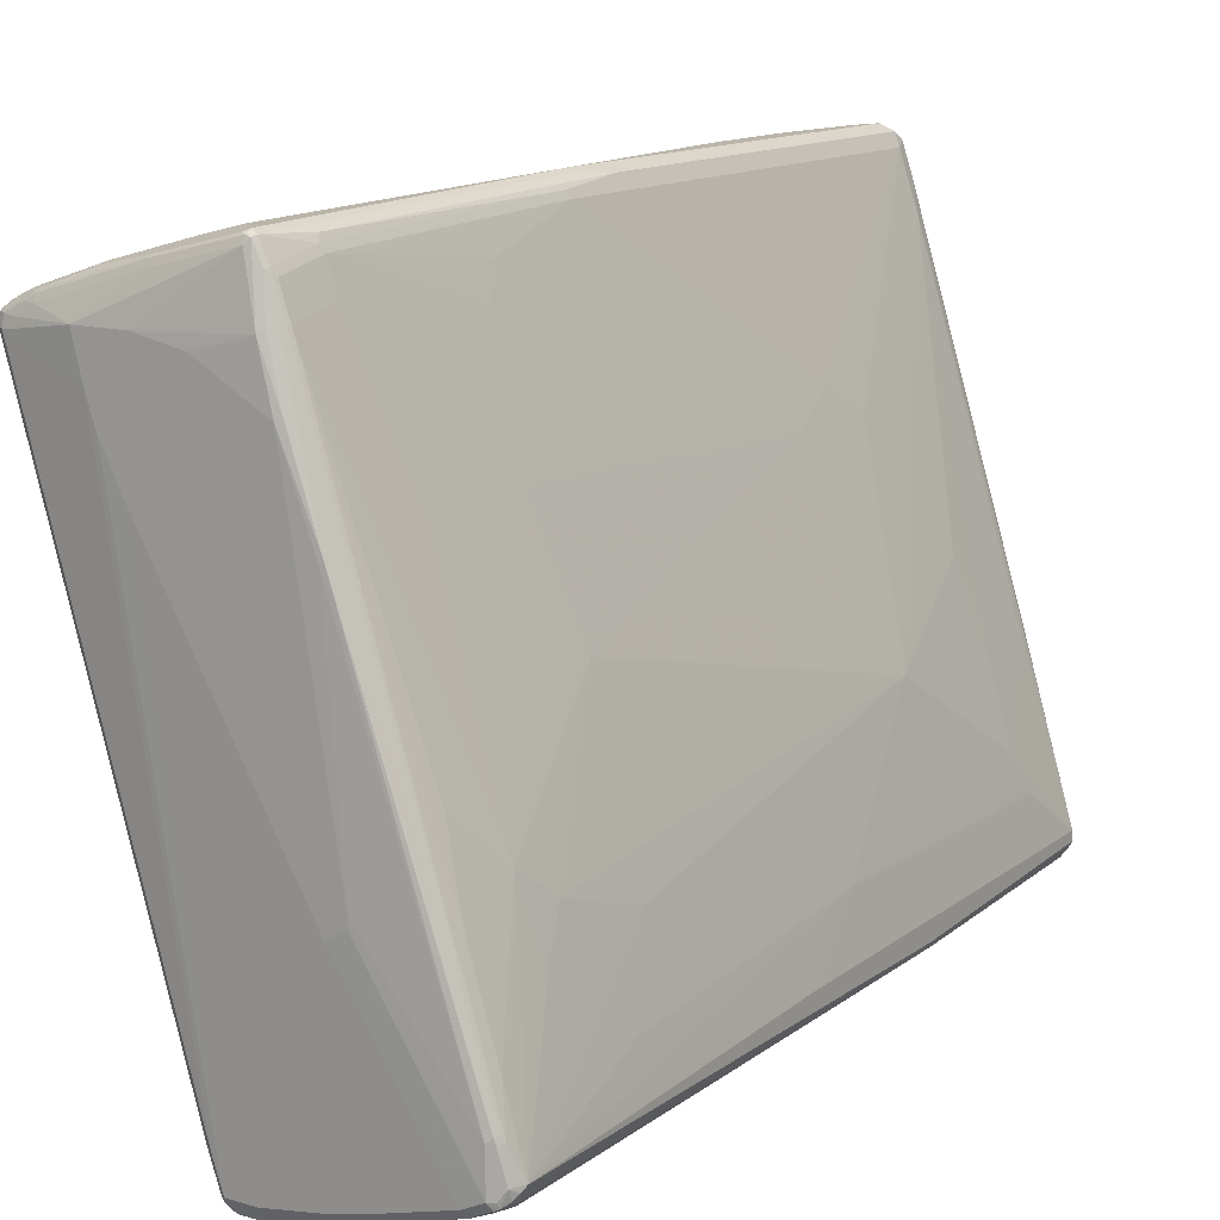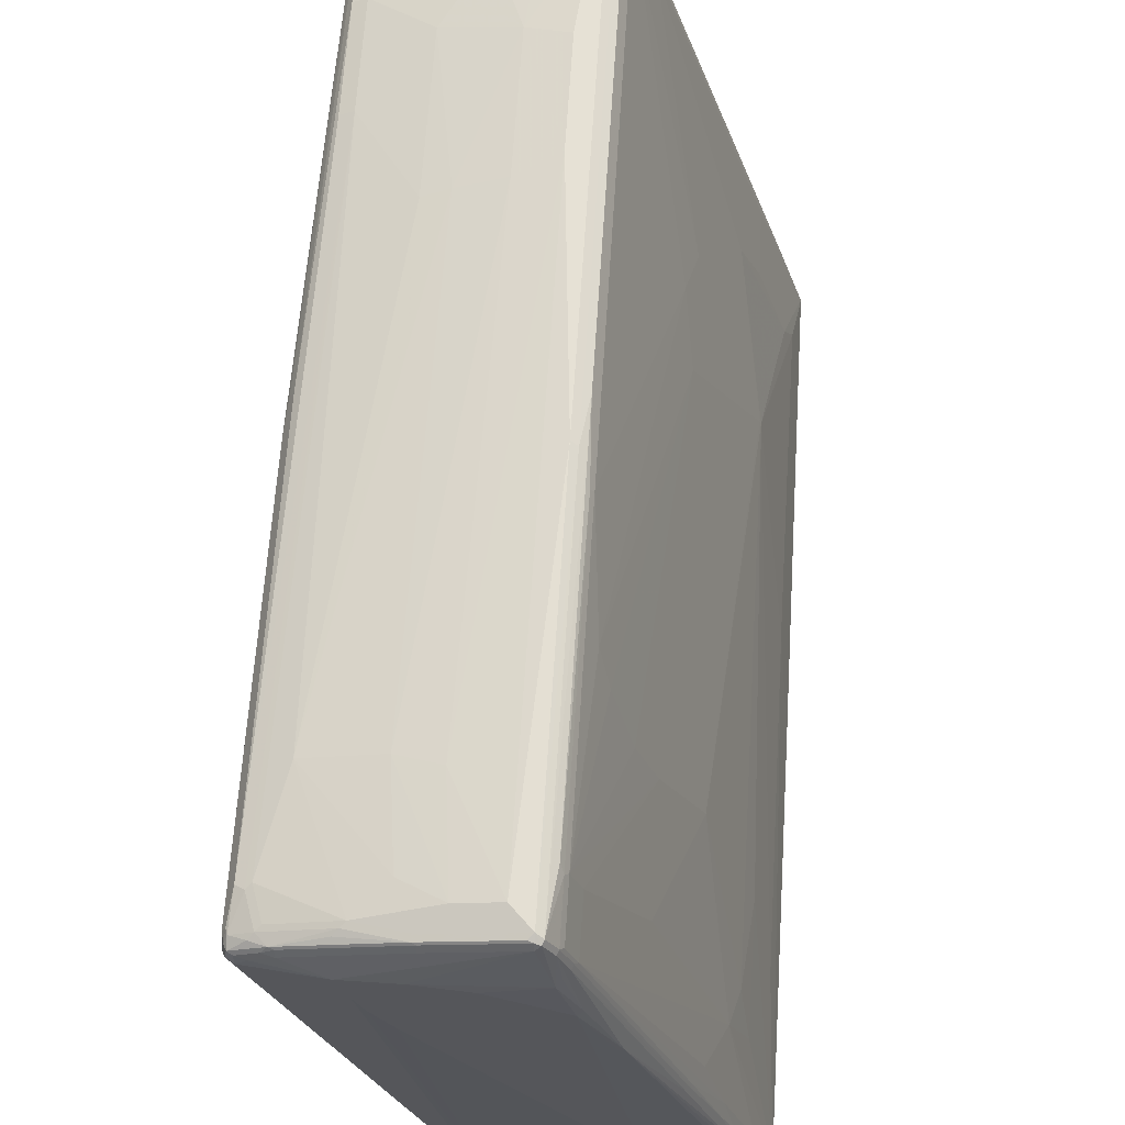
<metadata>
{"format":"obj","ext":"obj","renderer":"f3d","projection":"perspective","resolution":1024,"background":"white","views":[{"elev":13.5,"azim":32.4,"up":"+Z"},{"elev":64.2,"azim":3.7,"up":"+Z"}]}
</metadata>
<code>
v 0.01729 0.7268 0.6056
v 0.02882 0.721 0.5999
v 0.04034 0.7325 0.5941
v 0.02305 0.7498 0.5941
v 0.01153 0.7383 0.5999
v -0.2942 0.7268 0.5192
v -0.06916 0.6749 0.5884
v 0 0.6749 0.6056
v 0.01729 -0.1211 0.6056
v 0.02882 -0.1269 0.5999
v 0.05187 0.7268 0.5711
v 0.04326 0.7528 0.5798
v 0.04034 -0.04613 0.5941
v 0.01729 0.7614 0.5711
v 0.01153 0.7556 0.5826
v -0.3173 0.7556 0.4961
v -0.3 0.7383 0.5134
v -0.3309 0.7441 0.4975
v -0.3288 0.7268 0.5019
v -0.3115 0.6057 0.5192
v -0.1384 0.6576 0.5711
v -0.08652 0.5192 0.5884
v -0.01729 0.5019 0.6056
v -0.01729 -0.7268 0.5884
v 0.01729 -0.7614 0.5884
v -0.01729 0.3114 0.6056
v 0.02882 -0.7671 0.5826
v 0.1558 0.3114 0.2769
v 0.173 0.3981 0.225
v 0.08652 0.7268 0.4672
v 0.05187 -0.173 0.5711
v 0.08652 0.7614 0.398
v 0.03458 0.7614 0.5538
v 0.03166 0.7586 0.5682
v 0.06055 0.7528 0.5278
v 0.04034 -0.6691 0.5768
v 0.04611 -0.1788 0.5826
v -0.05187 0.7787 0.5192
v -0.05763 0.7729 0.5307
v -0.3115 0.7614 0.4846
v -0.3309 0.7572 0.4846
v -0.3331 0.7528 0.4932
v -0.3417 0.7355 0.4932
v -0.3403 0.7268 0.4961
v -0.2076 0.5365 0.5538
v -0.3346 0.6057 0.5076
v -0.3115 0.4154 0.5192
v -0.1644 0.2682 0.5667
v -0.08652 0.2768 0.5884
v -0.1038 -0.5538 0.5711
v -0.08652 -0.7268 0.5711
v -0.2076 -0.7441 0.5365
v -0.1211 -0.7614 0.5538
v 0.00861 -0.7701 0.584
v 0.01729 -0.7729 0.5826
v 0.0259 -0.7745 0.5798
v 0.04326 -0.7745 0.5452
v 0.04611 -0.7671 0.548
v 0.04611 -0.6806 0.5653
v 0.173 0.2076 0.225
v 0.2855 0.3158 -0.1124
v 0.2855 0.3201 -0.1124
v 0.06916 -0.3633 0.5192
v 0.2423 0.5538 0
v 0.2769 0.5884 -0.1211
v 0.2769 0.7268 -0.1557
v 0.3115 0.7441 -0.2769
v 0.2423 0.7441 -0.05182
v 0.1038 0.7441 0.398
v 0.05187 -0.6749 0.5538
v 0.3173 0.7671 -0.3403
v 0.2942 0.7787 -0.346
v 0.225 0.7787 -0.1384
v 0.1903 0.7787 -0.03451
v 0.173 0.7787 0.0172
v 0 0.7787 0.4326
v -0.03458 0.7787 0.5019
v 0.2682 0.7528 -0.147
v -0.06916 0.7961 0
v -0.1038 0.7961 0.03451
v -0.225 0.7787 0.4672
v -0.3288 0.7614 0.4672
v -0.2596 0.7787 0.4499
v -0.3403 0.7556 0.4672
v -0.3417 0.7528 0.4759
v -0.3461 0.7268 0.4846
v -0.3591 -0.008572 0.4759
v -0.3519 -0.0173 0.4904
v -0.2076 0.2595 0.5538
v -0.3346 0.4154 0.5076
v -0.3201 0.4066 0.5148
v -0.3519 -0.6922 0.4904
v -0.3375 -0.7009 0.4975
v -0.3288 -0.6922 0.5019
v -0.2942 -0.5365 0.5192
v -0.173 -0.5365 0.5538
v -0.1558 -0.6922 0.5538
v -0.3115 -0.7441 0.5019
v -0.2163 -0.7528 0.5321
v -0.1298 -0.7701 0.5494
v -0.1211 -0.7729 0.548
v 0.01729 -0.7787 0.5711
v 0.04326 -0.7918 0.4759
v 0.06055 -0.7745 0.4932
v 0.05187 -0.7852 0.4846
v 0.07784 -0.7918 0.3893
v 0.1298 -0.7918 0.2336
v 0.0634 -0.7671 0.4961
v 0.05187 -0.7614 0.5365
v 0.08652 -0.3981 0.4672
v 0.1211 -0.4327 0.3634
v 0.1558 -0.4327 0.2596
v 0.225 -0.3981 0.05182
v 0.2884 0.3172 -0.1211
v 0.3288 0.5884 -0.2942
v 0.3634 0.7441 -0.4499
v 0.06916 -0.6749 0.5019
v 0.3576 0.7556 -0.4557
v 0.3346 0.7671 -0.4095
v 0.3115 0.7787 -0.4153
v 0 0.7961 -0.1211
v -0.01729 0.7961 -0.08645
v -0.1211 0.7961 0.0172
v -0.3375 0.7572 0.4586
v -0.2596 0.7787 0.3807
v -0.2423 0.7787 0.2423
v -0.3417 0.7463 0.4499
v -0.3461 0.7441 0.4672
v -0.3634 -0.0692 0.4672
v -0.3591 -0.3374 0.4759
v -0.3634 -0.7441 0.4672
v -0.3576 -0.7441 0.4787
v -0.3548 -0.7528 0.4802
v -0.3201 -0.7528 0.4975
v -0.2682 -0.7528 0.5148
v -0.3028 -0.7701 0.4975
v -0.225 -0.7614 0.5257
v -0.2942 -0.7729 0.4961
v -0.1211 -0.7787 0.5365
v -0.225 -0.7961 0.4672
v -0.1384 -0.7961 0.4672
v -0.05187 -0.7961 0.4499
v 0.06916 -0.7961 0.3807
v 0.2163 -0.7745 -0.008538
v 0.2192 -0.7671 -0.005692
v 0.124 -0.7932 0.2278
v 0.3288 -0.7787 -0.4153
v 0.3375 -0.7745 -0.4066
v 0.2855 -0.7745 -0.2336
v 0.2726 -0.7636 -0.173
v 0.06916 -0.7614 0.4846
v 0.1558 -0.623 0.2423
v 0.173 -0.6057 0.1903
v 0.2769 -0.6403 -0.1384
v 0.2942 -0.5711 -0.1903
v 0.3432 0.06624 -0.349
v 0.3461 0.623 -0.3634
v 0.3115 -0.4154 -0.2423
v 0.3288 -0.45 -0.3114
v 0.3461 -0.4846 -0.3807
v 0.3634 0.7441 -0.4672
v 0.3634 -0.0692 -0.4499
v 0.3576 0.7556 -0.473
v 0.3115 0.7787 -0.4326
v 0 0.7961 -0.1557
v -0.1211 0.7961 -0.05182
v -0.2682 0.7572 0.1817
v -0.3072 0.7463 0.3114
v -0.2509 0.7745 0.2336
v -0.2163 0.7745 0.07779
v -0.2307 0.7671 0.08645
v -0.1471 0.7918 -0.04317
v -0.3461 0.7268 0.4326
v -0.3634 -0.3633 0.4326
v -0.3461 0.623 0.4153
v -0.3634 -0.7614 0.4499
v -0.3591 -0.7614 0.4694
v -0.3548 -0.7701 0.4715
v -0.3288 -0.7614 0.4911
v -0.3375 -0.7701 0.4802
v -0.3115 -0.7745 0.4867
v -0.2942 -0.7787 0.4846
v -0.2076 -0.7961 0.398
v -0.3288 -0.7787 0.4672
v -0.3461 -0.7787 0.4499
v 0.1558 -0.7961 -0.173
v 0.3288 -0.7787 -0.4846
v 0.3403 -0.7729 -0.4846
v 0.3519 -0.7671 -0.4672
v 0.3403 -0.7729 -0.4153
v 0.3461 -0.7614 -0.4153
v 0.3403 -0.7671 -0.4038
v 0.2884 -0.7671 -0.2307
v 0.3245 -0.7636 -0.346
v 0.2942 -0.7614 -0.2423
v 0.2769 -0.7441 -0.173
v 0.225 -0.7614 -0.0172
v 0.2423 -0.7268 -0.05182
v 0.2942 -0.7268 -0.225
v 0.3115 -0.7095 -0.2769
v 0.3634 -0.7441 -0.4672
v 0.3115 -0.623 -0.2596
v 0.3576 0.7441 -0.4787
v 0.3548 0.7528 -0.4802
v 0.3634 0.2768 -0.4846
v 0.3461 0.7614 -0.4672
v 0.3115 0.7745 -0.4521
v 0.2942 0.7787 -0.4499
v -0.01729 0.7961 -0.173
v -0.08652 0.7961 -0.1557
v -0.1096 0.7671 -0.3634
v -0.1125 0.7572 -0.372
v -0.1153 0.7498 -0.375
v -0.2711 0.7498 0.1788
v -0.2899 0.7463 0.2423
v -0.1615 0.7671 -0.173
v -0.1298 0.7745 -0.2509
v -0.03458 0.7787 -0.5538
v -0.04326 0.7745 -0.5625
v -0.07784 0.7745 -0.4413
v -0.2769 0.7441 0.1903
v -0.2942 0.7268 0.2423
v -0.2379 0.6425 0
v -0.3288 0.6576 0.346
v -0.3288 0.5884 0.3287
v -0.2769 -0.1211 0.06914
v -0.3461 -0.4673 0.3634
v -0.3461 0.0865 0.3634
v -0.2596 -0.1211 0
v -0.2942 -0.5538 0.173
v -0.2596 -0.6057 0.05182
v -0.3115 -0.7268 0.2596
v -0.1558 -0.7614 -0.2769
v -0.15 -0.7729 -0.2711
v -0.3576 -0.7729 0.4557
v -0.3461 -0.7745 0.4694
v -0.1038 -0.7787 -0.398
v -0.06916 -0.7787 -0.5192
v -0.1903 -0.7961 0.346
v 0.1558 -0.7961 -0.1903
v 0.2942 -0.7787 -0.5019
v 0.3346 -0.7729 -0.4961
v 0.3417 -0.7701 -0.4932
v 0.3526 -0.7614 -0.4846
v 0.3591 -0.7528 -0.4759
v 0.3288 -0.7441 -0.346
v 0.3634 0.2422 -0.4846
v 0.3576 0.2768 -0.4961
v 0.3519 0.7268 -0.4904
v 0.3461 0.7441 -0.4911
v 0.3028 0.7528 -0.4975
v 0 0.7671 -0.5768
v 0.1558 0.7671 -0.5249
v 0.2076 0.7671 -0.5076
v 0.3461 0.7556 -0.4787
v 0.3591 0.2336 -0.4932
v 0.225 0.7745 -0.4867
v 0.2076 0.7787 -0.4846
v -0.06916 0.7961 -0.173
v 0.1558 0.7787 -0.5019
v 0 0.7787 -0.5538
v -0.05763 0.7671 -0.5365
v -0.06055 0.7572 -0.5452
v -0.0634 0.7498 -0.548
v -0.06916 0.7441 -0.5365
v -0.1211 0.7441 -0.3634
v -0.03458 0.7671 -0.5768
v -0.04753 0.7636 -0.5711
v -0.225 0.623 -0.05182
v -0.2423 0.45 -0.03451
v -0.2942 0.2595 0.1557
v -0.08652 -0.7095 -0.5192
v -0.1384 -0.7268 -0.346
v -0.2769 0.2595 0.08645
v -0.1903 0.1903 -0.2076
v -0.173 0.2249 -0.2596
v -0.1211 -0.7614 -0.398
v -0.08076 -0.7729 -0.5134
v -0.05187 -0.7787 -0.5711
v -0.173 -0.7961 0.3114
v 0.1211 -0.7961 -0.2076
v 0.173 -0.7787 -0.5365
v 0.3 -0.7729 -0.5134
v 0.3136 -0.7441 -0.5148
v 0.3519 -0.7441 -0.4904
v 0.3346 -0.7268 -0.5076
v 0.3576 0.2422 -0.4961
v 0.3461 0.2768 -0.5019
v 0.3548 0.2855 -0.4975
v 0.3375 0.7355 -0.4975
v 0.1298 0.7528 -0.5494
v 0.00861 0.7528 -0.584
v -0.05621 0.7593 -0.5538
v -0.04611 0.7498 -0.5826
v -0.0634 0.473 -0.5653
v -0.08652 0.7268 -0.4846
v -0.06916 0.4673 -0.5538
v -0.08652 0.5019 -0.5019
v -0.03458 0.7441 -0.5884
v -0.04326 0.7572 -0.5798
v -0.06916 -0.7614 -0.5711
v -0.08652 -0.0173 -0.5192
v -0.1211 0.2249 -0.4153
v -0.1038 0.1903 -0.4672
v -0.07784 -0.7701 -0.5278
v -0.06055 -0.7701 -0.5798
v -0.0634 -0.7729 -0.5653
v -0.04034 -0.7671 -0.5941
v 0 -0.7787 -0.5711
v -0.1558 -0.7961 0.2769
v 0.1038 -0.7787 -0.5538
v 0.1788 -0.7729 -0.548
v 0.1947 -0.7701 -0.5452
v 0.1925 -0.7614 -0.5494
v 0.2942 -0.7614 -0.5192
v 0.3115 -0.7268 -0.5192
v 0.3461 0.2422 -0.5019
v 0.3115 -0.6403 -0.5192
v 0.2596 -0.1557 -0.5365
v 0.2942 0.3114 -0.5192
v 0.3288 0.7268 -0.5019
v 0.0259 0.7355 -0.584
v 0.01729 0.7268 -0.5884
v 0 0.7441 -0.5884
v -0.04611 0.3518 -0.5999
v -0.05763 0.4615 -0.5768
v -0.0634 -0.4788 -0.5826
v -0.06916 -0.4846 -0.5711
v -0.01729 0.3981 -0.6056
v -0.03458 0.346 -0.6056
v -0.05763 -0.7498 -0.5941
v -0.05479 -0.7643 -0.5913
v -0.03458 -0.7441 -0.6056
v -0.02882 -0.7556 -0.5999
v -0.005763 -0.7671 -0.5941
v 0.005763 -0.7729 -0.5826
v 0.1096 -0.7729 -0.5653
v 0.075 -0.7556 -0.5826
v 0.1442 -0.7556 -0.5653
v 0.1384 -0.7441 -0.5711
v 0.2076 -0.6576 -0.5538
v 0.1384 -0.2941 -0.5711
v 0.1211 0.2768 -0.5711
v 0.199 0.2682 -0.5494
v 0.1558 0.6576 -0.5538
v 0.03458 0.6057 -0.5884
v -0.04611 -0.7383 -0.5999
v -0.05763 -0.4903 -0.5941
v 0 -0.1557 -0.6056
v 0 -0.7441 -0.6056
v 0.005763 -0.7556 -0.5999
v 0.06916 -0.7441 -0.5884
v 0.09513 -0.7009 -0.584
v 0.09513 -0.5796 -0.584
f 1 2 3
f 1 3 4
f 1 4 5
f 1 5 6
f 1 6 7
f 1 7 8
f 1 8 23
f 1 23 26
f 1 26 9
f 1 9 10
f 1 10 2
f 2 10 13
f 2 13 3
f 3 11 12
f 3 12 4
f 3 13 37
f 3 37 31
f 3 31 11
f 4 12 14
f 4 14 15
f 4 15 16
f 4 16 5
f 5 17 6
f 5 16 17
f 6 17 18
f 6 18 19
f 6 19 20
f 6 20 21
f 6 21 7
f 7 21 22
f 7 22 8
f 8 22 23
f 9 24 25
f 9 25 10
f 9 26 24
f 10 25 27
f 10 27 13
f 11 28 29
f 11 29 30
f 11 30 12
f 11 31 28
f 12 32 33
f 12 33 34
f 12 34 14
f 12 30 35
f 12 35 32
f 13 27 36
f 13 36 37
f 14 34 33
f 14 33 77
f 14 77 38
f 14 38 39
f 14 39 15
f 15 39 16
f 16 39 38
f 16 38 40
f 16 40 41
f 16 41 42
f 16 42 17
f 17 42 18
f 18 42 43
f 18 43 44
f 18 44 19
f 19 44 46
f 19 46 20
f 20 45 21
f 20 46 90
f 20 90 47
f 20 47 89
f 20 89 45
f 21 45 22
f 22 45 48
f 22 48 49
f 22 49 26
f 22 26 23
f 24 50 51
f 24 51 25
f 24 26 50
f 25 51 52
f 25 52 53
f 25 53 100
f 25 100 54
f 25 54 55
f 25 55 56
f 25 56 27
f 26 49 50
f 27 56 57
f 27 57 58
f 27 58 59
f 27 59 36
f 28 60 61
f 28 61 62
f 28 62 29
f 28 31 63
f 28 63 60
f 29 62 30
f 30 64 65
f 30 65 66
f 30 66 67
f 30 67 68
f 30 68 69
f 30 69 35
f 30 62 64
f 31 37 59
f 31 59 70
f 31 70 63
f 32 35 71
f 32 71 72
f 32 72 33
f 33 72 73
f 33 73 74
f 33 74 75
f 33 75 76
f 33 76 77
f 35 69 68
f 35 68 78
f 35 78 71
f 36 59 37
f 38 77 79
f 38 79 80
f 38 80 81
f 38 81 40
f 40 82 41
f 40 81 83
f 40 83 82
f 41 84 85
f 41 85 42
f 41 82 84
f 42 85 43
f 43 85 128
f 43 128 86
f 43 86 87
f 43 87 88
f 43 88 44
f 44 88 46
f 45 89 48
f 46 88 92
f 46 92 90
f 47 90 91
f 47 91 92
f 47 92 93
f 47 93 94
f 47 94 95
f 47 95 89
f 48 89 95
f 48 95 96
f 48 96 49
f 49 96 50
f 50 96 51
f 51 96 97
f 51 97 52
f 52 97 95
f 52 95 94
f 52 94 98
f 52 98 135
f 52 135 99
f 52 99 100
f 52 100 53
f 54 100 101
f 54 101 55
f 55 101 139
f 55 139 102
f 55 102 56
f 56 102 103
f 56 103 57
f 57 104 108
f 57 108 58
f 57 103 105
f 57 105 106
f 57 106 107
f 57 107 104
f 58 108 151
f 58 151 109
f 58 109 70
f 58 70 59
f 60 63 110
f 60 110 111
f 60 111 112
f 60 112 113
f 60 113 61
f 61 114 62
f 61 113 114
f 62 114 64
f 63 70 110
f 64 115 65
f 64 114 115
f 65 115 66
f 66 116 67
f 66 115 116
f 67 116 78
f 67 78 68
f 70 109 151
f 70 151 117
f 70 117 112
f 70 112 111
f 70 111 110
f 71 78 116
f 71 116 118
f 71 118 119
f 71 119 72
f 72 120 121
f 72 121 73
f 72 119 120
f 73 121 74
f 74 121 75
f 75 121 76
f 76 121 122
f 76 122 77
f 77 122 79
f 79 122 121
f 79 121 165
f 79 165 209
f 79 209 259
f 79 259 210
f 79 210 166
f 79 166 123
f 79 123 80
f 80 123 83
f 80 83 81
f 82 124 84
f 82 83 125
f 82 125 126
f 82 126 124
f 83 123 166
f 83 166 125
f 84 124 127
f 84 127 128
f 84 128 85
f 86 128 129
f 86 129 87
f 87 129 131
f 87 131 130
f 87 130 92
f 87 92 88
f 90 92 91
f 92 130 131
f 92 131 132
f 92 132 133
f 92 133 93
f 93 98 94
f 93 133 134
f 93 134 98
f 95 97 96
f 98 134 135
f 99 135 136
f 99 136 137
f 99 137 100
f 100 136 138
f 100 138 101
f 100 137 136
f 101 138 182
f 101 182 139
f 102 139 140
f 102 140 141
f 102 141 103
f 103 141 142
f 103 142 143
f 103 143 106
f 103 106 105
f 104 144 145
f 104 145 108
f 104 107 144
f 106 143 107
f 107 143 146
f 107 146 147
f 107 147 148
f 107 148 149
f 107 149 144
f 108 145 150
f 108 150 151
f 112 117 113
f 113 117 152
f 113 152 153
f 113 153 154
f 113 154 155
f 113 155 114
f 114 156 157
f 114 157 115
f 114 155 158
f 114 158 159
f 114 159 160
f 114 160 156
f 115 157 116
f 116 161 163
f 116 163 118
f 116 157 156
f 116 156 162
f 116 162 201
f 116 201 247
f 116 247 205
f 116 205 161
f 117 151 154
f 117 154 152
f 118 163 206
f 118 206 164
f 118 164 120
f 118 120 119
f 120 164 165
f 120 165 121
f 124 167 168
f 124 168 127
f 124 126 169
f 124 169 170
f 124 170 171
f 124 171 167
f 125 166 172
f 125 172 126
f 126 172 169
f 127 168 173
f 127 173 128
f 128 173 129
f 129 174 176
f 129 176 131
f 129 173 175
f 129 175 174
f 131 176 177
f 131 177 132
f 132 177 133
f 133 177 178
f 133 178 179
f 133 179 134
f 134 179 136
f 134 136 135
f 136 180 181
f 136 181 138
f 136 179 180
f 138 181 182
f 139 182 140
f 140 183 239
f 140 239 280
f 140 280 310
f 140 310 281
f 140 281 240
f 140 240 186
f 140 186 143
f 140 143 142
f 140 142 141
f 140 182 184
f 140 184 185
f 140 185 183
f 143 186 146
f 144 149 150
f 144 150 145
f 146 186 147
f 147 186 240
f 147 240 187
f 147 187 148
f 148 188 189
f 148 189 190
f 148 190 191
f 148 191 192
f 148 192 193
f 148 193 149
f 148 187 188
f 149 193 150
f 150 193 192
f 150 192 194
f 150 194 191
f 150 191 195
f 150 195 196
f 150 196 197
f 150 197 151
f 151 197 196
f 151 196 198
f 151 198 154
f 152 154 153
f 154 198 199
f 154 199 200
f 154 200 201
f 154 201 202
f 154 202 155
f 155 202 158
f 156 160 201
f 156 201 162
f 158 202 201
f 158 201 159
f 159 201 160
f 161 203 204
f 161 204 163
f 161 205 248
f 161 248 203
f 163 204 206
f 164 207 208
f 164 208 209
f 164 209 165
f 164 206 207
f 166 210 172
f 167 211 212
f 167 212 213
f 167 213 214
f 167 214 215
f 167 215 168
f 167 171 216
f 167 216 211
f 168 215 173
f 169 172 170
f 170 217 171
f 170 172 217
f 171 217 216
f 172 210 218
f 172 218 219
f 172 219 220
f 172 220 217
f 173 215 221
f 173 221 222
f 173 222 223
f 173 223 224
f 173 224 225
f 173 225 175
f 174 226 227
f 174 227 176
f 174 175 228
f 174 228 226
f 175 225 228
f 176 227 229
f 176 229 230
f 176 230 231
f 176 231 232
f 176 232 233
f 176 233 278
f 176 278 234
f 176 234 235
f 176 235 177
f 177 235 178
f 178 180 179
f 178 235 236
f 178 236 181
f 178 181 180
f 181 236 184
f 181 184 182
f 183 237 238
f 183 238 279
f 183 279 239
f 183 185 237
f 184 236 185
f 185 236 235
f 185 235 234
f 185 234 237
f 187 241 283
f 187 283 242
f 187 242 243
f 187 243 188
f 187 240 241
f 188 243 189
f 189 244 245
f 189 245 201
f 189 201 190
f 189 243 244
f 190 201 191
f 191 201 246
f 191 246 195
f 191 194 192
f 195 246 196
f 196 246 198
f 198 246 199
f 199 246 200
f 200 246 201
f 201 245 247
f 203 248 249
f 203 249 204
f 204 249 250
f 204 250 251
f 204 251 252
f 204 252 253
f 204 253 254
f 204 254 255
f 204 255 206
f 205 247 256
f 205 256 248
f 206 255 257
f 206 257 258
f 206 258 208
f 206 208 207
f 208 258 209
f 209 258 260
f 209 260 261
f 209 261 218
f 209 218 259
f 210 259 218
f 211 262 263
f 211 263 212
f 211 216 217
f 211 217 220
f 211 220 219
f 211 219 262
f 212 263 213
f 213 264 265
f 213 265 266
f 213 266 221
f 213 221 214
f 213 263 264
f 214 221 215
f 218 261 219
f 219 261 252
f 219 252 267
f 219 267 268
f 219 268 262
f 221 266 222
f 222 266 223
f 223 269 270
f 223 270 224
f 223 266 269
f 224 270 225
f 225 270 271
f 225 271 228
f 226 229 227
f 226 228 271
f 226 271 229
f 229 272 273
f 229 273 231
f 229 231 230
f 229 271 274
f 229 274 270
f 229 270 275
f 229 275 276
f 229 276 302
f 229 302 272
f 231 273 232
f 232 273 233
f 233 277 278
f 233 273 277
f 234 278 237
f 237 278 238
f 238 278 279
f 239 279 280
f 240 281 241
f 241 282 312
f 241 312 283
f 241 281 282
f 242 283 284
f 242 284 243
f 243 285 244
f 243 284 286
f 243 286 285
f 244 285 245
f 245 285 256
f 245 256 247
f 248 256 287
f 248 287 317
f 248 317 288
f 248 288 289
f 248 289 249
f 249 290 250
f 249 289 290
f 250 290 291
f 250 291 251
f 251 291 252
f 252 261 260
f 252 260 253
f 252 291 292
f 252 292 267
f 253 260 258
f 253 258 254
f 254 258 257
f 254 257 255
f 256 285 287
f 262 268 293
f 262 293 263
f 263 293 264
f 264 294 295
f 264 295 297
f 264 297 265
f 264 293 268
f 264 268 294
f 265 296 266
f 265 297 298
f 265 298 270
f 265 270 296
f 266 296 269
f 267 292 299
f 267 299 300
f 267 300 268
f 268 300 294
f 269 296 270
f 270 274 271
f 270 298 276
f 270 276 275
f 272 301 273
f 272 302 328
f 272 328 301
f 273 301 277
f 276 298 303
f 276 303 304
f 276 304 302
f 277 301 305
f 277 305 278
f 278 305 306
f 278 306 307
f 278 307 279
f 279 307 306
f 279 306 332
f 279 332 308
f 279 308 335
f 279 335 336
f 279 336 309
f 279 309 281
f 279 281 310
f 279 310 280
f 281 309 311
f 281 311 282
f 282 311 337
f 282 337 312
f 283 312 313
f 283 313 314
f 283 314 315
f 283 315 284
f 284 315 316
f 284 316 286
f 285 286 287
f 286 316 317
f 286 317 287
f 288 317 316
f 288 316 318
f 288 318 319
f 288 319 320
f 288 320 321
f 288 321 290
f 288 290 289
f 290 322 292
f 290 292 291
f 290 321 323
f 290 323 322
f 292 322 323
f 292 323 324
f 292 324 299
f 294 300 299
f 294 299 325
f 294 325 326
f 294 326 295
f 295 326 348
f 295 348 327
f 295 327 328
f 295 328 297
f 297 304 298
f 297 328 302
f 297 302 304
f 298 304 303
f 299 324 329
f 299 329 330
f 299 330 325
f 301 331 332
f 301 332 306
f 301 306 305
f 301 328 327
f 301 327 348
f 301 348 331
f 308 332 333
f 308 333 334
f 308 334 351
f 308 351 335
f 309 336 337
f 309 337 311
f 312 337 351
f 312 351 338
f 312 338 339
f 312 339 313
f 313 339 314
f 314 339 340
f 314 340 315
f 315 340 316
f 316 340 341
f 316 341 319
f 316 319 318
f 319 341 342
f 319 342 343
f 319 343 344
f 319 344 320
f 320 344 321
f 321 345 323
f 321 344 345
f 323 345 346
f 323 346 329
f 323 329 324
f 325 330 333
f 325 333 347
f 325 347 331
f 325 331 348
f 325 348 326
f 329 346 343
f 329 343 349
f 329 349 350
f 329 350 333
f 329 333 330
f 331 347 333
f 331 333 332
f 333 350 351
f 333 351 334
f 335 351 337
f 335 337 336
f 338 351 352
f 338 352 340
f 338 340 339
f 340 352 353
f 340 353 341
f 341 353 354
f 341 354 342
f 342 354 349
f 342 349 343
f 343 346 345
f 343 345 344
f 349 354 353
f 349 353 350
f 350 353 352
f 350 352 351

</code>
